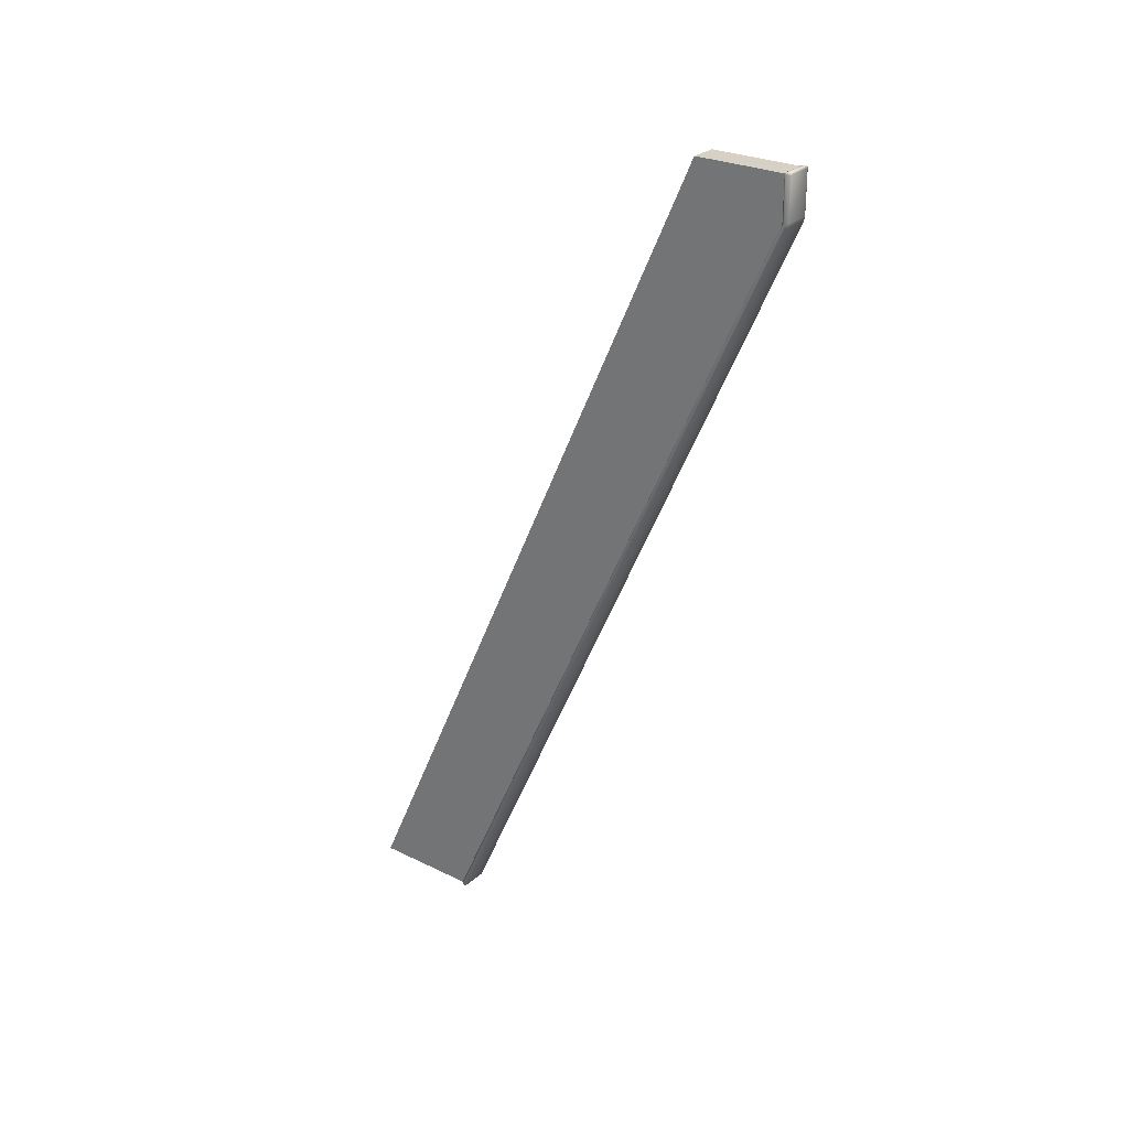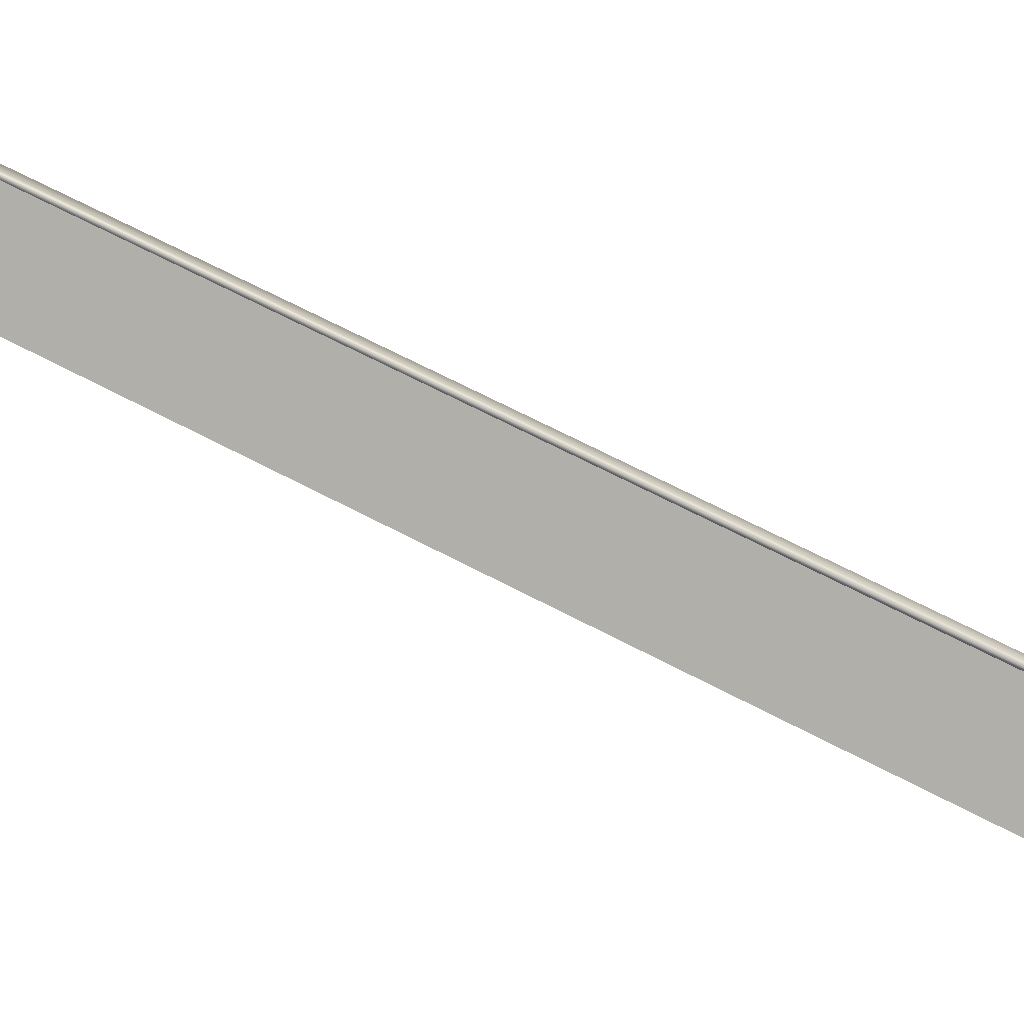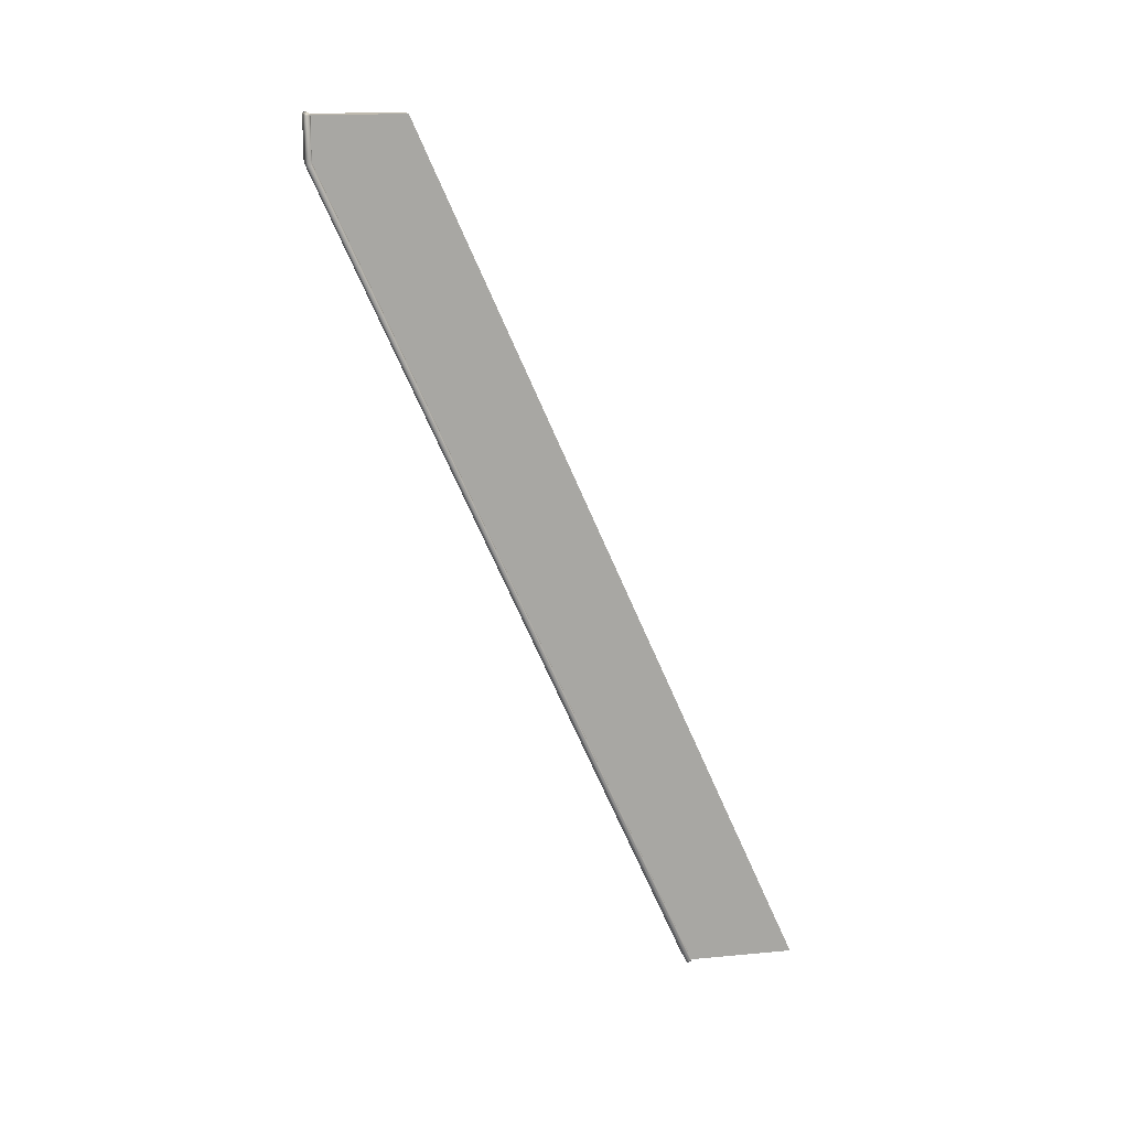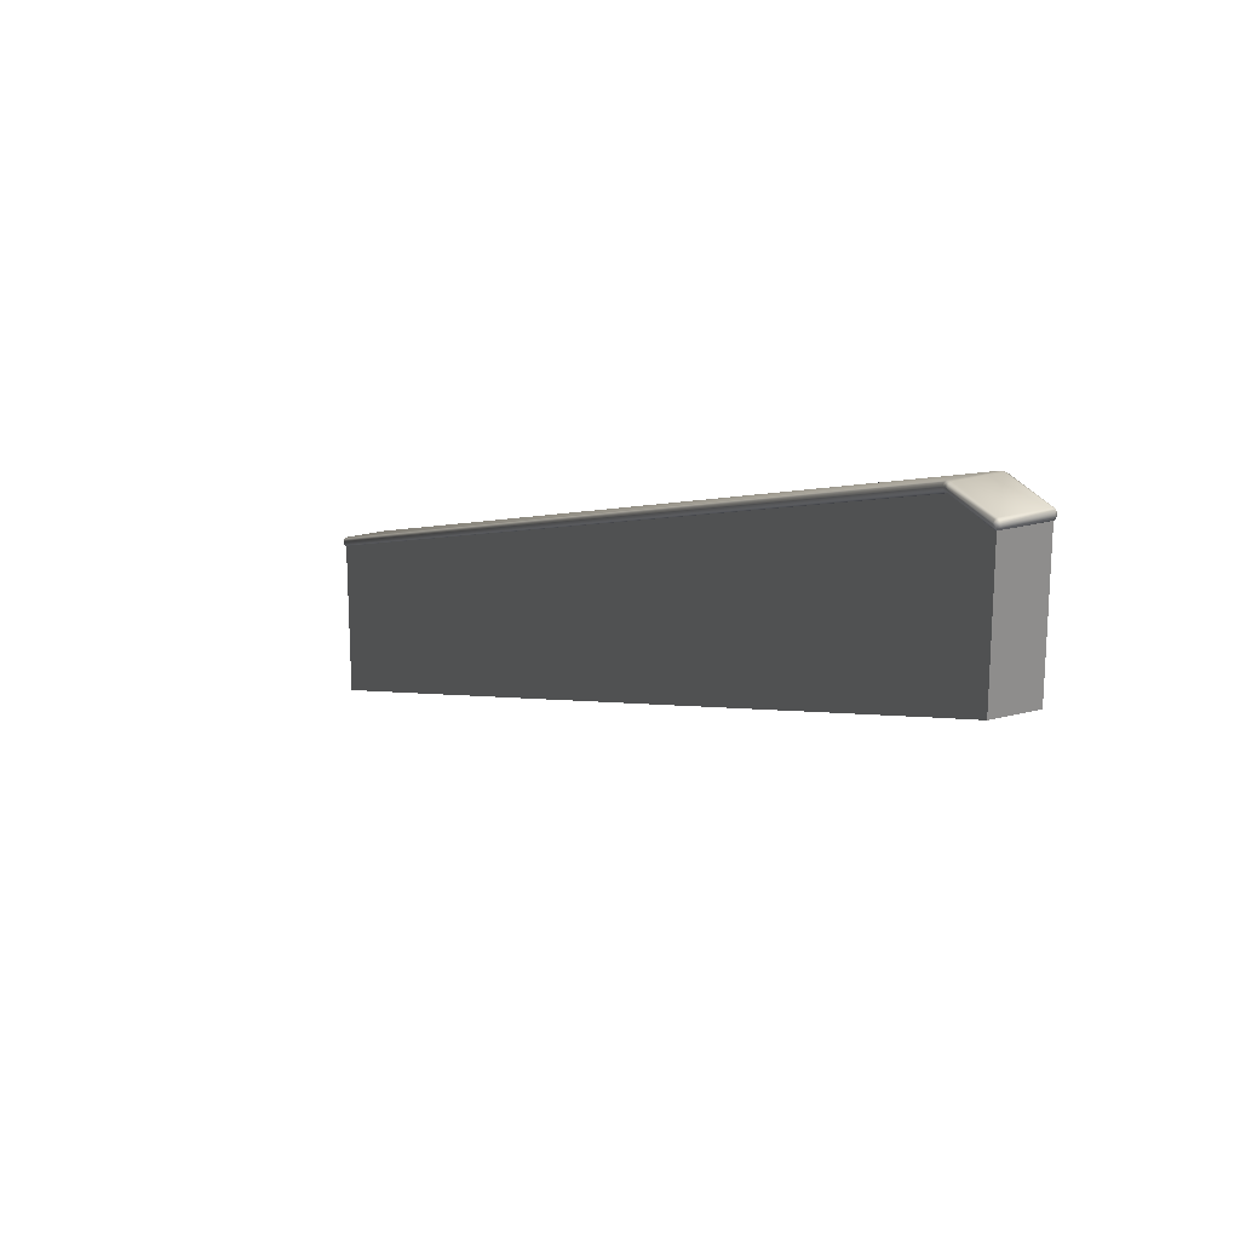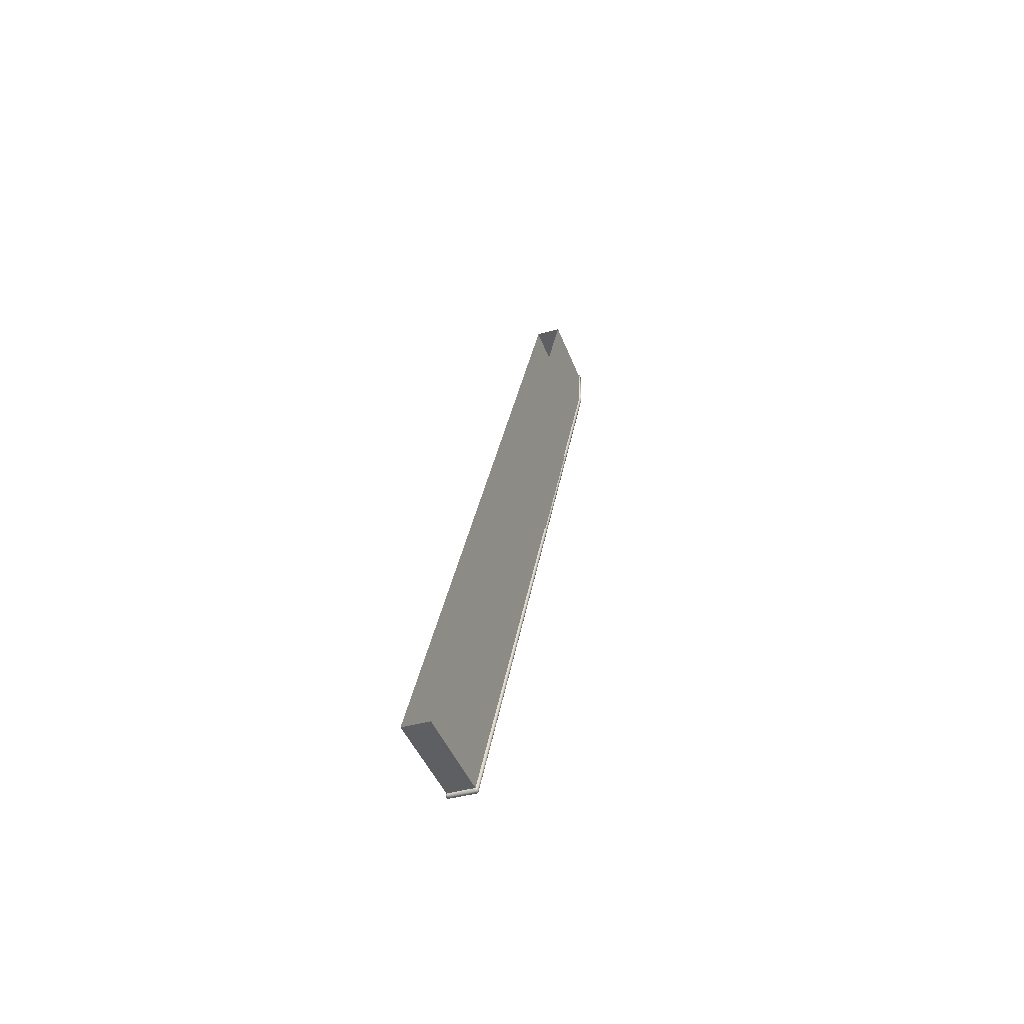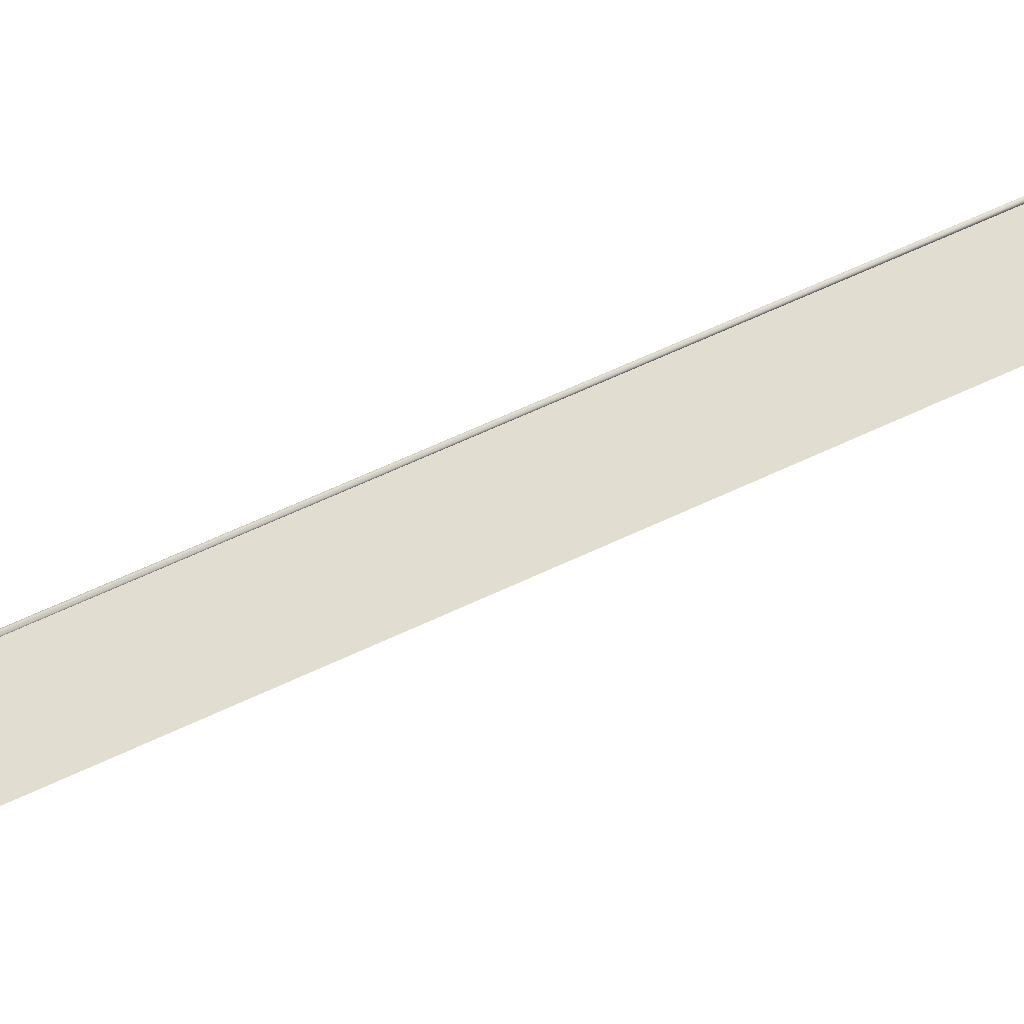
<metadata>
{"format":"obj","ext":"obj","renderer":"f3d","projection":"perspective","resolution":1024,"background":"white","views":[{"elev":27.0,"azim":-52.9,"up":"+Y"},{"elev":7.2,"azim":-76.3,"up":"+Z"},{"elev":15.6,"azim":79.1,"up":"+Y"},{"elev":25.5,"azim":157.0,"up":"+Z"},{"elev":-41.3,"azim":-160.8,"up":"+Y"},{"elev":-22.3,"azim":92.2,"up":"+Z"}]}
</metadata>
<code>
o Merged
g Merged
v -9.196 -30.04 -3.337
v -9.196 -30 -4.062
v -9.196 -24.53 -1.627
v -9.196 -35.54 -5.788
v -9.196 -24.53 -0.8862
v -9.196 -35.48 -6.498
v -9.196 -35.64 -5.831
v -9.196 -35.64 -6.572
v -9.196 -35.64 -7.312
v -9.196 -35.54 -7.269
v -9.196 -30.04 -4.818
v -9.196 -24.53 -2.367
v -9.196 -24.02 -2.138
v -9.196 -24.09 -1.53
v -9.196 -23.96 -2.115
v -9.196 -24.01 -0.8878
v -9.196 -23.96 -1.501
v -9.196 -23.96 -0.8879
v -9.307 -35.64 -5.831
v -9.256 -35.64 -6.572
v -9.196 -35.64 -6.572
v -9.196 -35.64 -5.831
v -9.495 -35.64 -5.831
v -9.273 -35.64 -7.312
v -9.196 -35.64 -7.312
v -9.48 -35.64 -7.312
v -9.45 -35.64 -6.572
v -9.559 -35.64 -5.831
v -9.559 -35.64 -7.312
v -9.559 -35.64 -6.572
v -9.559 -35.64 -5.831
v -9.559 -35.57 -5.801
v -9.559 -35.52 -6.519
v -9.559 -35.64 -6.572
v -9.559 -35.56 -7.28
v -9.559 -35.64 -7.312
v -9.559 -30.05 -4.824
v -9.559 -30.03 -4.073
v -9.559 -30.05 -3.344
v -9.559 -24.53 -2.367
v -9.559 -24.53 -1.627
v -9.559 -24.53 -0.8862
v -9.559 -24.06 -2.156
v -9.559 -24.14 -1.54
v -9.559 -23.96 -2.115
v -9.559 -24.06 -0.8877
v -9.559 -23.96 -1.501
v -9.559 -23.96 -0.8879
v -9.196 -23.96 -1.501
v -9.249 -23.96 -1.501
v -9.295 -23.96 -0.8879
v -9.196 -23.96 -0.8879
v -9.196 -23.96 -2.115
v -9.276 -23.96 -2.115
v -9.511 -23.96 -0.8879
v -9.519 -23.96 -2.115
v -9.479 -23.96 -1.501
v -9.559 -23.96 -0.8879
v -9.559 -23.96 -2.115
v -9.559 -23.96 -1.501
f 1 2 3
f 2 1 4
f 3 5 1
f 4 6 2
f 6 4 7
f 7 8 6
f 8 9 10
f 10 6 8
f 6 10 11
f 11 2 6
f 2 11 12
f 12 3 2
f 3 12 13
f 5 3 14
f 13 14 3
f 14 13 15
f 14 16 5
f 15 17 14
f 16 14 17
f 17 18 16
f 19 20 21
f 21 22 19
f 20 19 23
f 24 25 21
f 21 20 24
f 26 24 20
f 23 27 20
f 20 27 26
f 27 23 28
f 29 26 27
f 28 30 27
f 27 30 29
f 31 32 33
f 33 34 31
f 35 36 34
f 34 33 35
f 37 35 33
f 38 33 32
f 33 38 37
f 32 39 38
f 40 37 38
f 41 38 39
f 38 41 40
f 39 42 41
f 43 40 41
f 44 41 42
f 41 44 43
f 45 43 44
f 42 46 44
f 44 47 45
f 47 44 46
f 46 48 47
f 49 50 51
f 51 52 49
f 50 49 53
f 53 54 50
f 55 51 50
f 50 54 56
f 50 57 55
f 56 57 50
f 58 55 57
f 57 56 59
f 57 60 58
f 59 60 57
g Merged
v -9.204 -24.58 -0.8587
v -9.55 -24.58 -0.8587
v -9.55 -35.66 -5.793
v -9.204 -24.55 -0.8501
v -9.572 -24.58 -0.8678
v -9.55 -24.55 -0.8501
v -9.572 -24.55 -0.859
v -9.572 -35.66 -5.801
v -9.204 -24.52 -0.8464
v -9.581 -24.57 -0.8892
v -9.55 -24.52 -0.8464
v -9.183 -24.55 -0.859
v -9.567 -35.67 -5.812
v -9.581 -35.65 -5.821
v -9.204 -35.66 -5.793
v -9.581 -35.64 -5.839
v -9.55 -35.68 -5.81
v -9.581 -24.57 -0.908
v -9.572 -35.66 -5.848
v -9.581 -24.54 -0.8801
v -9.581 -24.54 -0.8995
v -9.572 -35.67 -5.829
v -9.55 -35.67 -5.852
v -9.581 -24.51 -0.8766
v -9.581 -24.51 -0.8955
v -9.55 -35.68 -5.833
v -9.204 -35.67 -5.852
v -9.572 -24.52 -0.8554
v -9.204 -35.68 -5.81
v -9.204 -35.68 -5.833
v -9.183 -35.66 -5.848
v -9.581 -23.97 -0.8766
v -9.581 -23.97 -0.8971
v -9.183 -35.67 -5.829
v -9.174 -35.64 -5.839
v -9.187 -35.67 -5.812
v -9.174 -35.65 -5.821
v -9.174 -24.57 -0.908
v -9.183 -35.66 -5.801
v -9.174 -24.57 -0.8892
v -9.183 -24.58 -0.8678
v -9.174 -24.54 -0.8995
v -9.572 -23.97 -0.8554
v -9.174 -24.54 -0.8801
v -9.174 -24.51 -0.8955
v -9.572 -23.95 -0.8766
v -9.572 -23.95 -0.8972
v -9.567 -23.95 -0.8595
v -9.55 -23.94 -0.8766
v -9.55 -23.94 -0.8972
v -9.55 -23.97 -0.8464
v -9.55 -23.95 -0.8554
v -9.204 -23.94 -0.8766
v -9.204 -23.94 -0.8972
v -9.204 -23.95 -0.8554
v -9.204 -23.97 -0.8464
v -9.183 -23.95 -0.8766
v -9.183 -23.95 -0.8972
v -9.187 -23.95 -0.8595
v -9.174 -23.97 -0.8766
v -9.174 -23.97 -0.8971
v -9.183 -23.97 -0.8554
v -9.183 -24.52 -0.8554
v -9.174 -24.51 -0.8766
v -9.204 -24.56 -0.938
v -9.204 -35.63 -5.867
v -9.55 -35.63 -5.867
v -9.183 -24.56 -0.929
v -9.204 -35.65 -5.867
v -9.183 -35.63 -5.859
v -9.187 -35.65 -5.862
v -9.174 -35.64 -5.839
v -9.183 -35.66 -5.848
v -9.204 -35.67 -5.852
v -9.174 -24.57 -0.908
v -9.174 -35.64 -5.839
v -9.55 -35.65 -5.867
v -9.55 -35.67 -5.852
v -9.184 -24.53 -0.9202
v -9.174 -24.54 -0.8995
v -9.567 -35.65 -5.862
v -9.572 -35.66 -5.848
v -9.174 -24.51 -0.8955
v -9.581 -35.64 -5.839
v -9.183 -24.5 -0.9167
v -9.174 -23.97 -0.8971
v -9.572 -35.63 -5.859
v -9.572 -24.56 -0.929
v -9.581 -24.57 -0.908
v -9.55 -24.56 -0.938
v -9.571 -24.53 -0.9202
v -9.581 -24.54 -0.8995
v -9.55 -24.53 -0.9294
v -9.581 -24.51 -0.8955
v -9.204 -24.53 -0.9294
v -9.55 -24.5 -0.9258
v -9.572 -24.5 -0.9167
v -9.204 -24.5 -0.9258
v -9.572 -23.97 -0.9183
v -9.581 -23.97 -0.8971
v -9.183 -23.97 -0.9183
v -9.55 -23.97 -0.9274
v -9.187 -23.95 -0.9143
v -9.183 -23.95 -0.8972
v -9.204 -23.94 -0.8972
v -9.204 -23.97 -0.9274
v -9.204 -23.95 -0.9184
v -9.55 -23.94 -0.8972
v -9.55 -23.95 -0.9184
v -9.567 -23.95 -0.9143
v -9.581 -23.97 -0.8971
v -9.572 -23.95 -0.8972
f 61 62 63
f 62 61 64
f 63 62 65
f 64 66 62
f 67 65 62
f 62 66 67
f 65 68 63
f 66 64 69
f 68 65 70
f 70 65 67
f 69 71 66
f 67 66 71
f 69 64 72
f 72 64 61
f 63 68 73
f 70 74 68
f 73 68 74
f 63 75 61
f 76 74 70
f 73 77 63
f 75 63 77
f 70 78 76
f 74 76 79
f 78 70 80
f 67 80 70
f 80 81 78
f 79 82 74
f 74 82 73
f 82 79 83
f 81 80 84
f 84 80 67
f 84 85 81
f 83 86 82
f 73 82 86
f 86 77 73
f 86 83 87
f 67 88 84
f 89 77 86
f 77 89 75
f 71 88 67
f 87 90 86
f 86 90 89
f 90 87 91
f 85 84 92
f 92 84 88
f 92 93 85
f 91 94 90
f 94 91 95
f 96 89 90
f 75 89 96
f 90 94 96
f 95 97 94
f 96 94 97
f 97 95 98
f 96 99 75
f 97 99 96
f 61 75 99
f 98 100 97
f 99 101 61
f 101 99 97
f 97 100 101
f 61 101 72
f 72 101 100
f 100 98 102
f 88 103 92
f 103 88 71
f 102 104 100
f 100 104 72
f 104 102 105
f 93 92 106
f 106 107 93
f 92 103 108
f 108 106 92
f 107 106 109
f 109 106 108
f 109 110 107
f 108 103 111
f 71 111 103
f 108 112 109
f 111 112 108
f 110 109 113
f 113 109 112
f 113 114 110
f 115 112 111
f 112 115 113
f 116 111 71
f 111 116 115
f 71 69 116
f 114 113 117
f 117 118 114
f 113 115 119
f 119 117 113
f 119 115 116
f 118 117 120
f 120 117 119
f 120 121 118
f 105 121 120
f 116 122 119
f 119 122 120
f 116 69 123
f 123 122 116
f 72 123 69
f 124 120 122
f 120 124 105
f 122 123 124
f 124 123 72
f 105 124 104
f 72 104 124
f 125 126 127
f 126 125 128
f 127 126 129
f 128 130 126
f 131 129 126
f 126 130 131
f 131 130 132
f 132 133 131
f 131 133 134
f 134 129 131
f 130 128 135
f 135 136 130
f 137 129 134
f 129 137 127
f 134 138 137
f 135 128 139
f 139 128 125
f 139 140 135
f 141 137 138
f 127 137 141
f 138 142 141
f 143 140 139
f 141 142 144
f 139 145 143
f 146 143 145
f 144 147 141
f 141 147 127
f 148 147 144
f 144 149 148
f 150 127 147
f 147 148 150
f 127 150 125
f 151 148 149
f 150 148 151
f 149 152 151
f 125 150 153
f 151 153 150
f 151 152 154
f 153 155 125
f 125 155 139
f 156 153 151
f 155 153 156
f 154 157 151
f 151 157 156
f 139 155 158
f 158 145 139
f 156 158 155
f 159 157 154
f 154 160 159
f 161 145 158
f 145 161 146
f 157 159 162
f 162 156 157
f 146 161 163
f 163 164 146
f 165 164 163
f 158 166 161
f 166 158 156
f 163 161 166
f 156 162 166
f 163 167 165
f 166 167 163
f 168 165 167
f 169 167 166
f 167 169 168
f 166 162 169
f 162 159 170
f 170 169 162
f 168 169 170
f 170 159 171
f 170 172 168
f 171 172 170
g Merged
v -9.172 -35.25 -6.674
v -9.172 -34.96 -6.619
v -9.172 -34.92 -6.332
v -9.172 -35.3 -6.404
v -9.172 -33.97 -6.072
v -9.172 -34.06 -5.735
v -9.172 -34.4 -5.82
v -9.172 -34.31 -6.157
v -9.172 -30.99 -4.441
v -9.172 -30.38 -4.277
v -9.172 -30.46 -3.984
v -9.172 -31.07 -4.148
v -9.172 -28.78 -4
v -9.172 -28.9 -3.24
v -9.172 -29.36 -3.316
v -9.172 -29.24 -4.076
v -9.172 -24.68 -2.059
v -9.172 -24.76 -1.722
v -9.172 -25.1 -1.807
v -9.172 -25.02 -2.144
v -9.583 -24.25 -1.513
v -9.583 -24.25 -1.986
v -9.583 -25.35 -1.986
v -9.583 -25.35 -1.513
v -9.605 -29.44 -3.163
v -9.605 -27 -2.075
v -9.605 -26.53 -3.121
v -9.605 -28.97 -4.209
v -9.583 -33.79 -5.55
v -9.583 -35.05 -6.339
v -9.583 -35.03 -6.047
v -9.583 -33.92 -5.35
v -9.583 -35.41 -6.971
v -9.583 -35.41 -6.724
v -9.583 -35.13 -6.724
v -9.583 -35.13 -6.971
f 173 174 175
f 175 176 173
f 177 178 179
f 179 180 177
f 181 182 183
f 183 184 181
f 185 186 187
f 187 188 185
f 189 190 191
f 191 192 189
f 193 194 195
f 195 196 193
f 197 198 199
f 199 200 197
f 201 202 203
f 203 204 201
f 205 206 207
f 207 208 205
o $physics_proxy_1
o $physics_proxy_008

</code>
